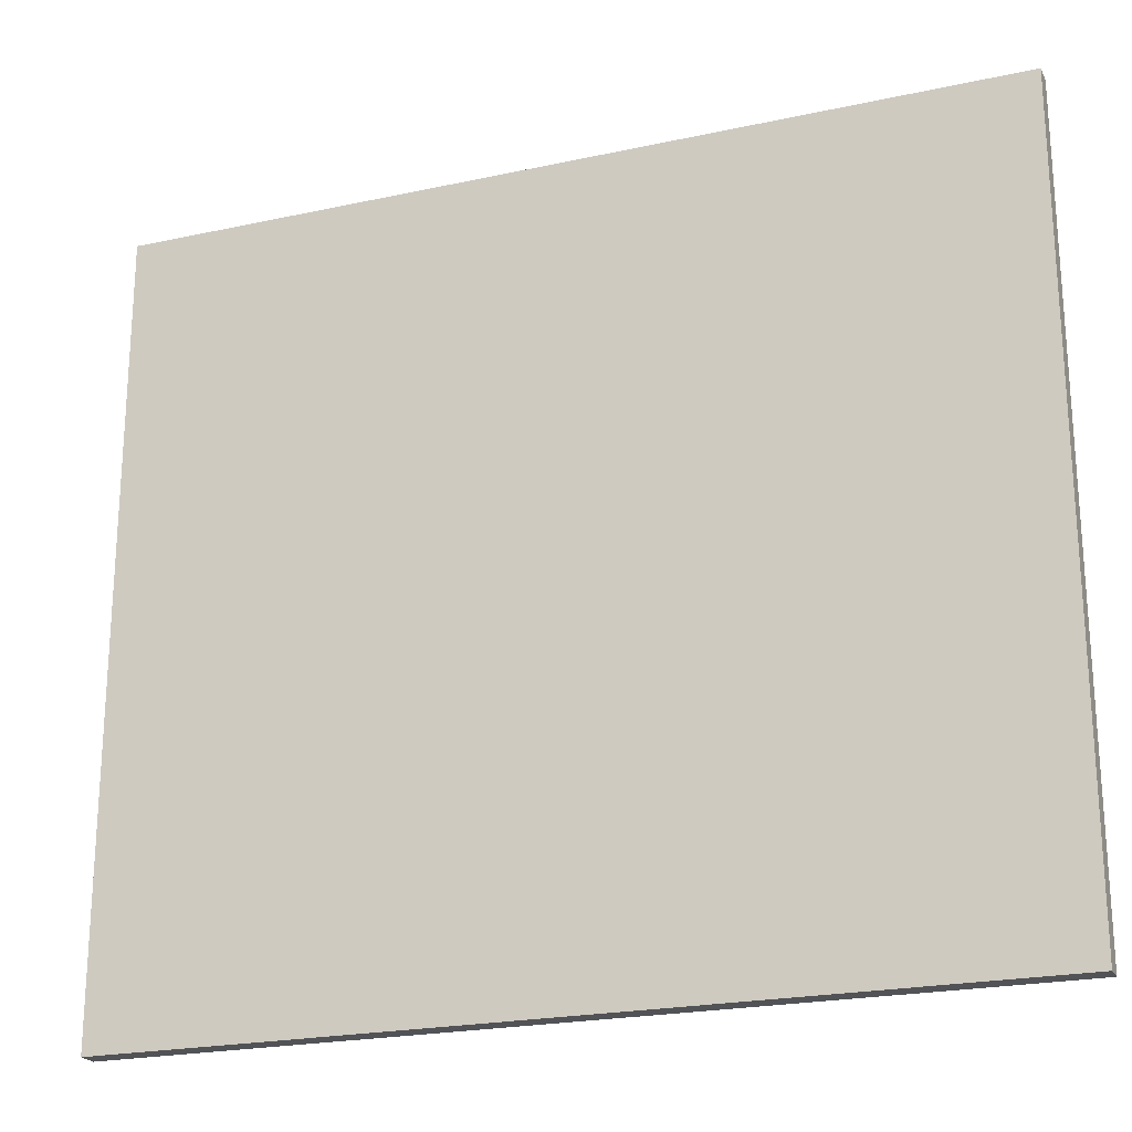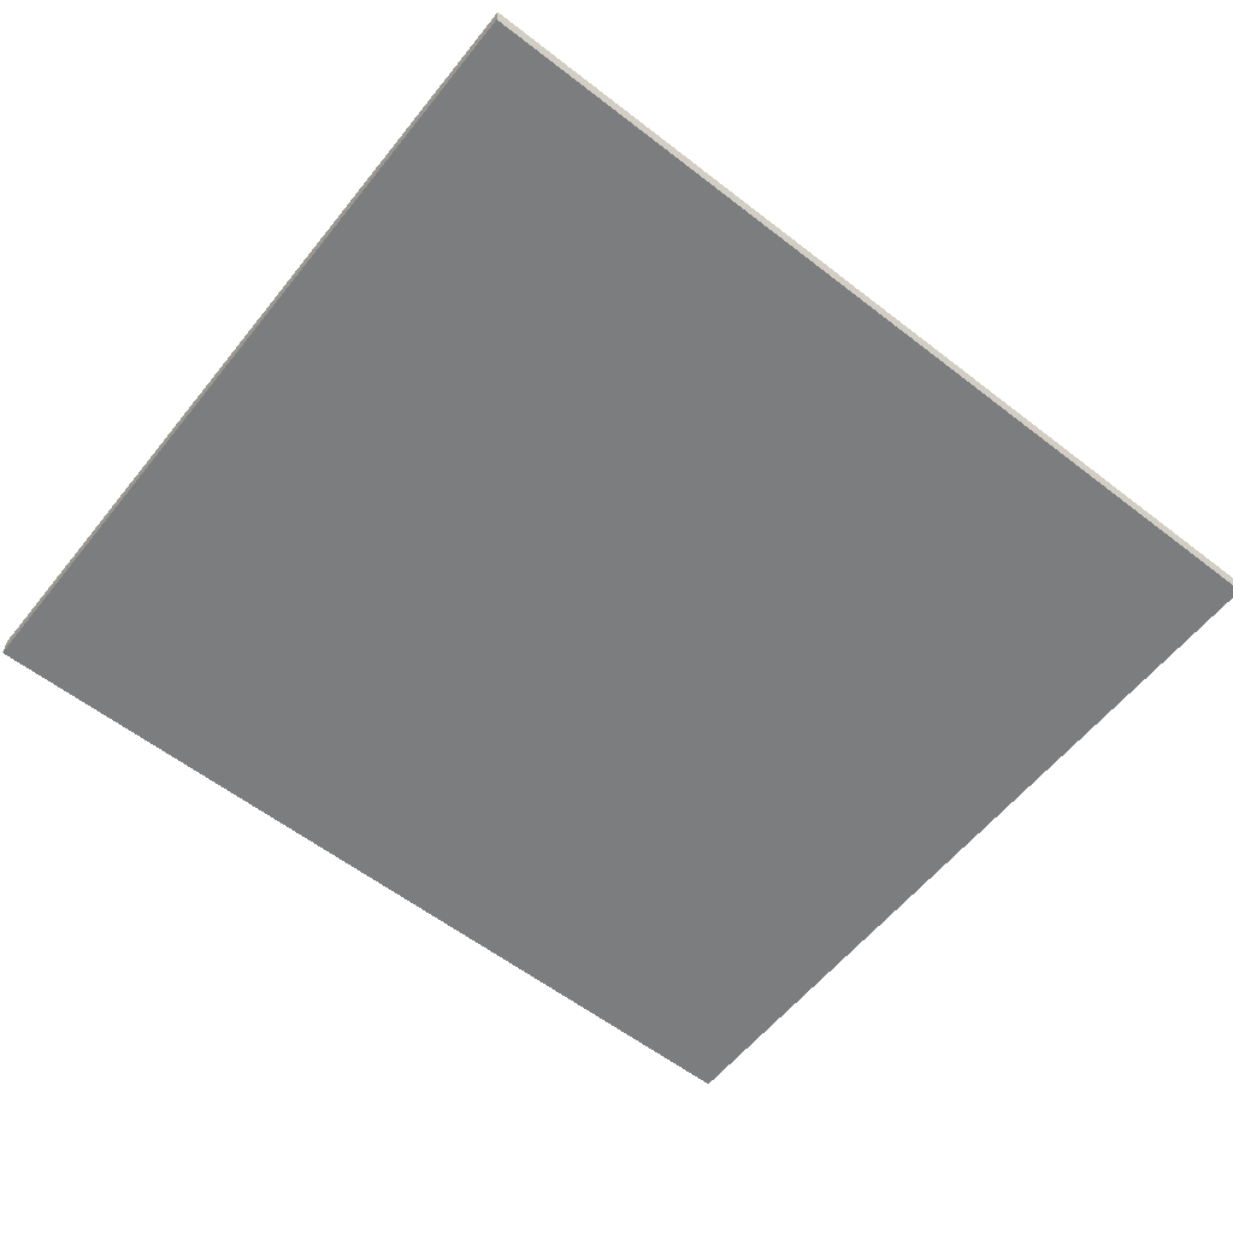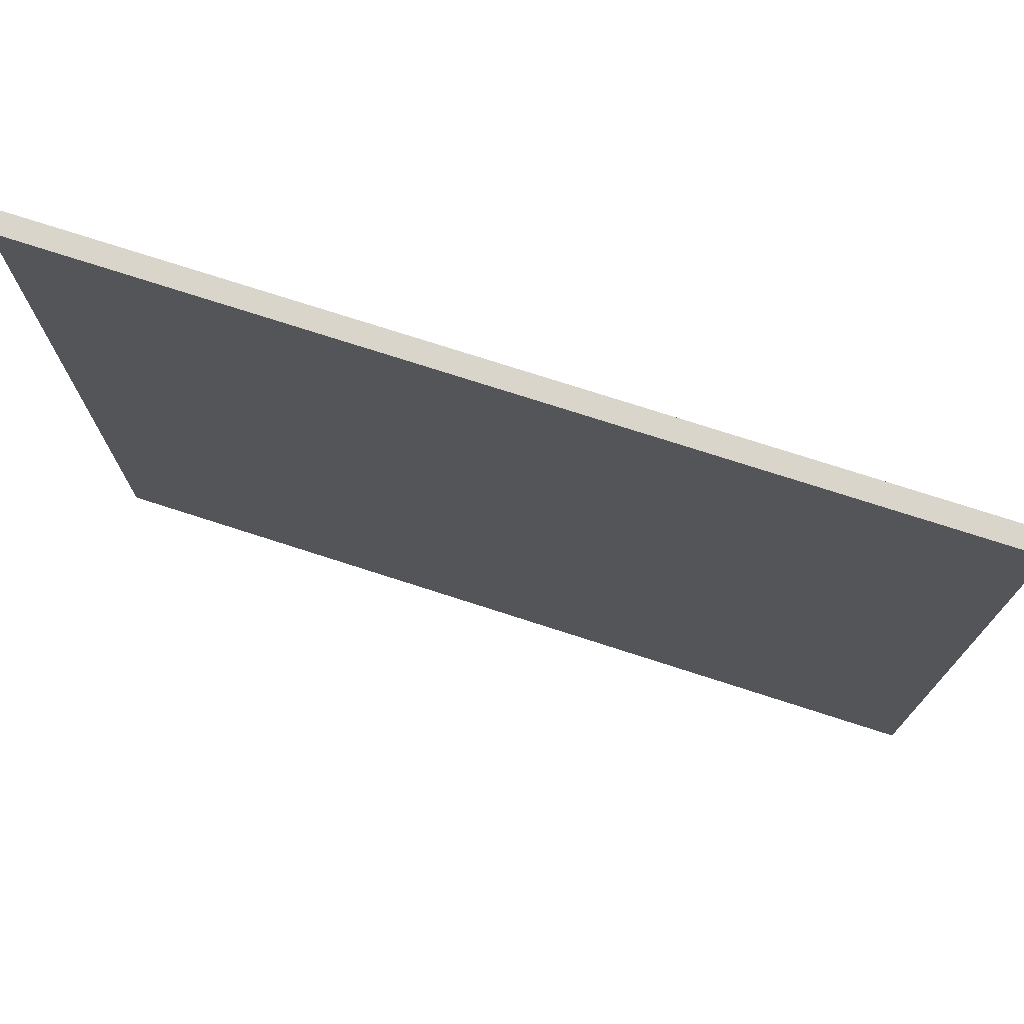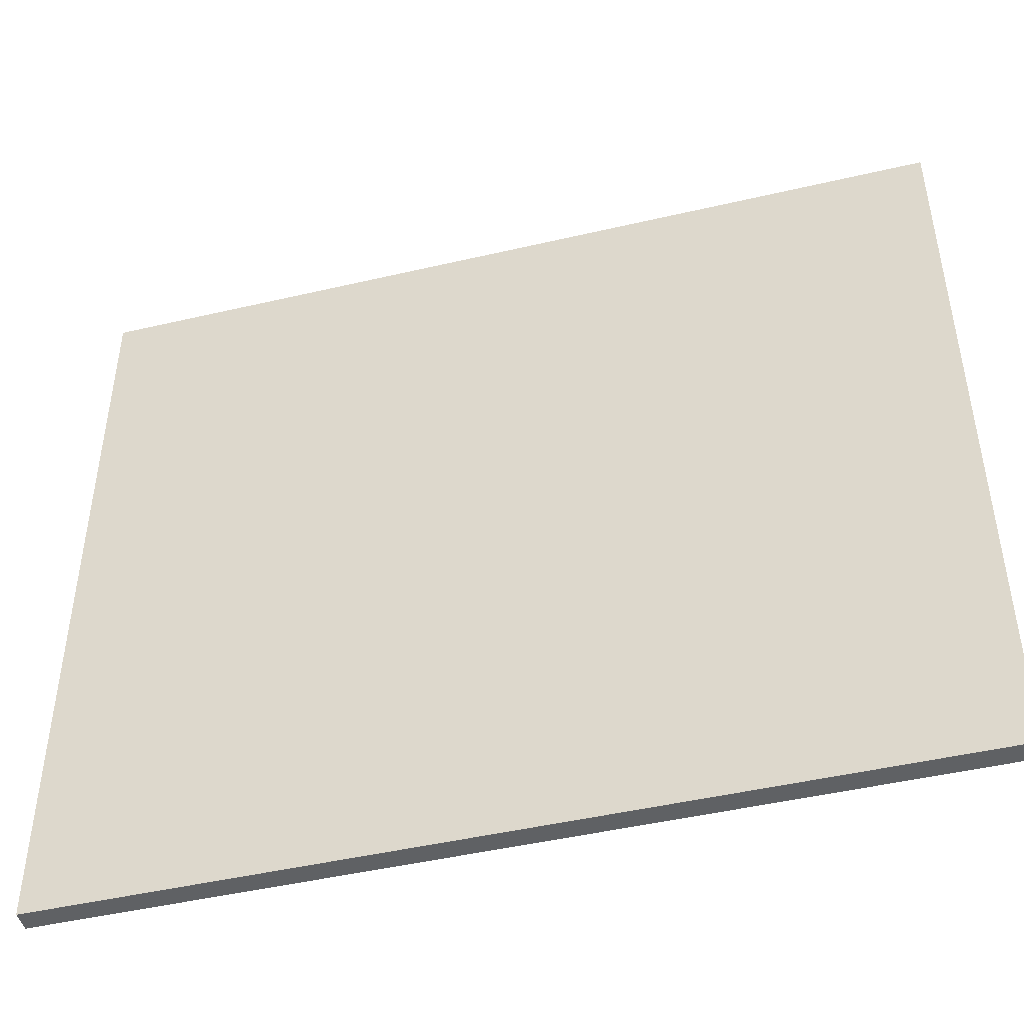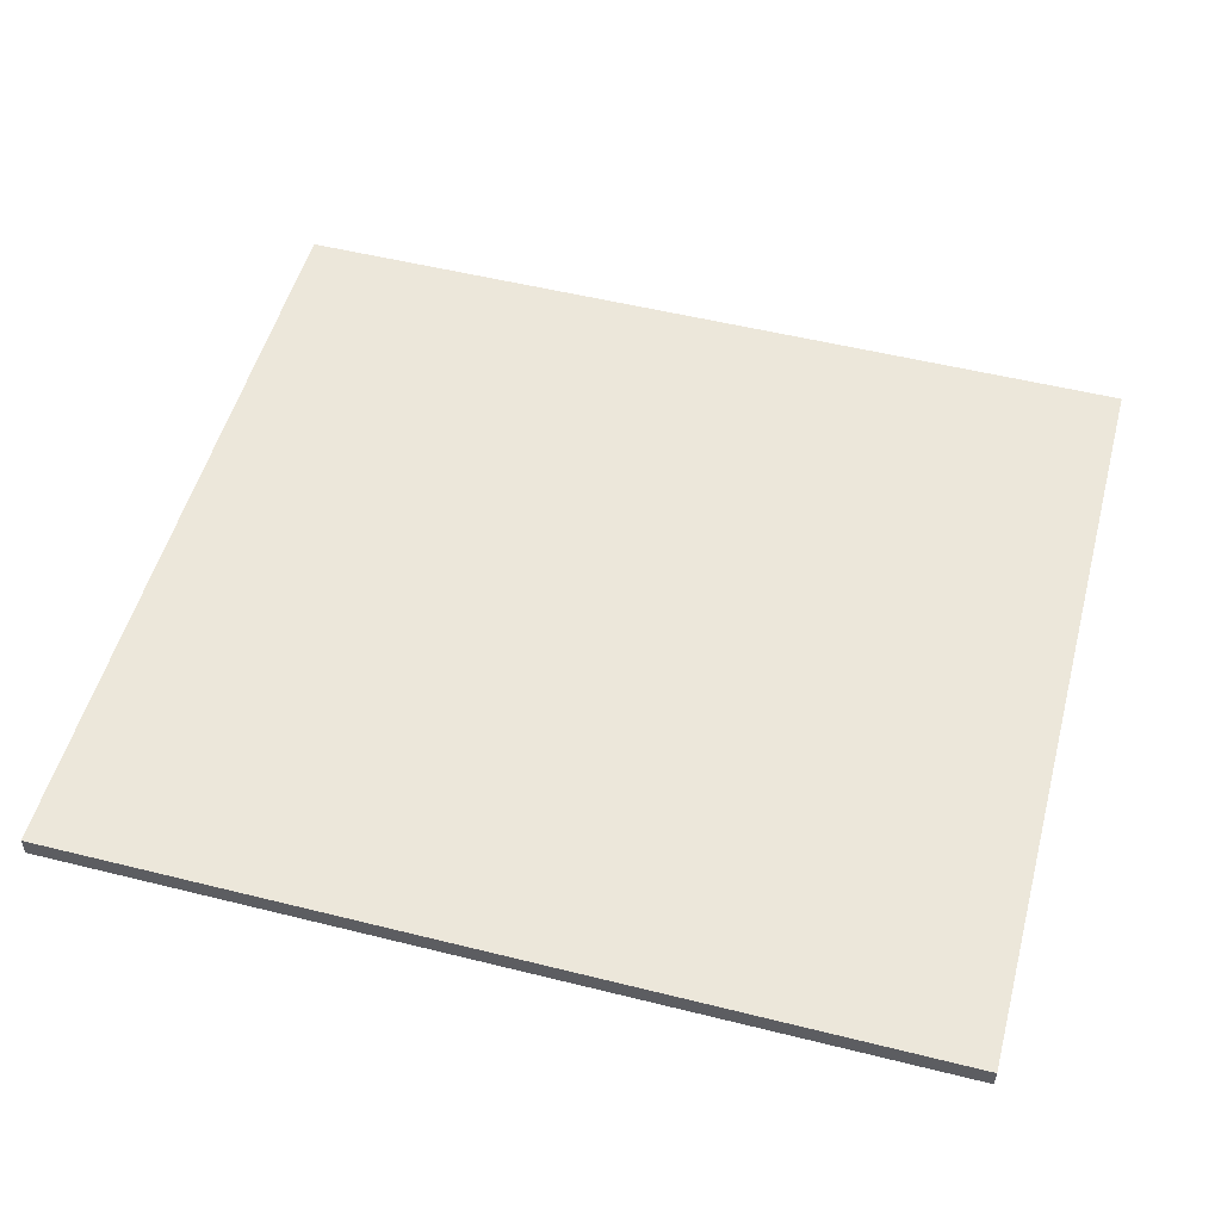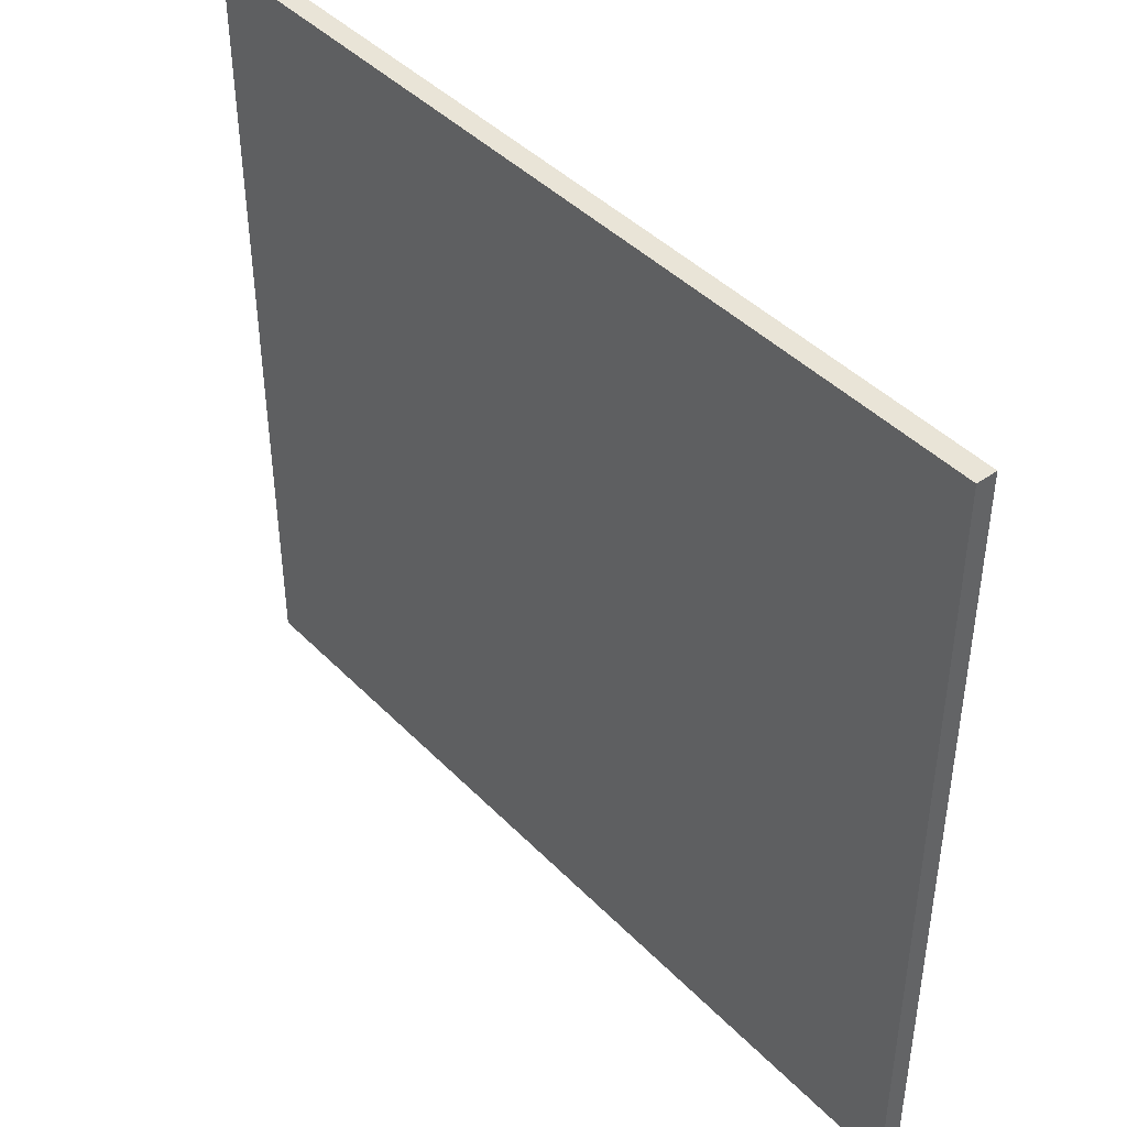
<metadata>
{"format":"obj","ext":"obj","renderer":"f3d","projection":"perspective","resolution":1024,"background":"white","views":[{"elev":-22.2,"azim":20.8,"up":"+Y"},{"elev":-59.0,"azim":141.5,"up":"+Z"},{"elev":74.6,"azim":17.9,"up":"+Y"},{"elev":-46.3,"azim":15.0,"up":"+Y"},{"elev":52.6,"azim":-165.0,"up":"+Z"},{"elev":43.1,"azim":-130.1,"up":"+Y"}]}
</metadata>
<code>
v -0.08577 -0.07681 0.002
v -0.08577 0.07681 0.002
v 0.08577 -0.07681 0.002
v 0.08577 0.07681 0.002
v -1.278e-08 0.07681 0.002
v -1.278e-08 0.07681 0.002
v -0.08577 0.07681 0.002
v -1.278e-08 0.07681 -0.002
v -0.08577 0.07681 -0.002
v 0.08577 0.07681 0.002
v -1.278e-08 0.07681 0.002
v 0.08577 0.07681 -0.002
v -1.278e-08 0.07681 -0.002
v 0.08577 -0.07681 0.002
v 0.08577 0.07681 0.002
v 0.08577 -0.07681 -0.002
v 0.08577 0.07681 -0.002
v -0.08577 -0.07681 0.002
v 0.08577 -0.07681 0.002
v -0.06671 -0.07681 -7.848e-09
v 0.06671 -0.07681 -7.848e-09
v -0.08577 -0.07681 -0.002
v 0.08577 -0.07681 -0.002
v 0.07624 -0.07681 -7.848e-09
v 0.06671 -0.07681 -0.001
v 0.07624 -0.07681 -0.001
v 0.06671 -0.07681 0.001
v 0.07624 -0.07681 0.001
v -0.07624 -0.07681 -7.848e-09
v -0.06671 -0.07681 0.001
v -0.07624 -0.07681 0.001
v -0.06671 -0.07681 -0.001
v -0.07624 -0.07681 -0.001
v -0.02859 -0.07681 -7.848e-09
v -0.00953 -0.07681 -7.848e-09
v 0.00953 -0.07681 -7.848e-09
v 0.02859 -0.07681 -7.848e-09
v 0.04765 -0.07681 -7.848e-09
v -0.08577 0.07681 0.002
v -0.08577 -0.07681 0.002
v -0.08577 0.07681 -0.002
v -0.08577 -0.07681 -0.002
v -0.08577 -0.07681 -0.002
v -0.08577 0.07681 -0.002
v 0.08577 -0.07681 -0.002
v 0.08577 0.07681 -0.002
v -1.278e-08 0.07681 -0.002
f 5 2 1 3 4
f 7 6 8 9
f 11 10 12 13
f 15 14 16 17
f 18 22 23 19
f 40 39 41 42
f 43 44 47 46 45

</code>
